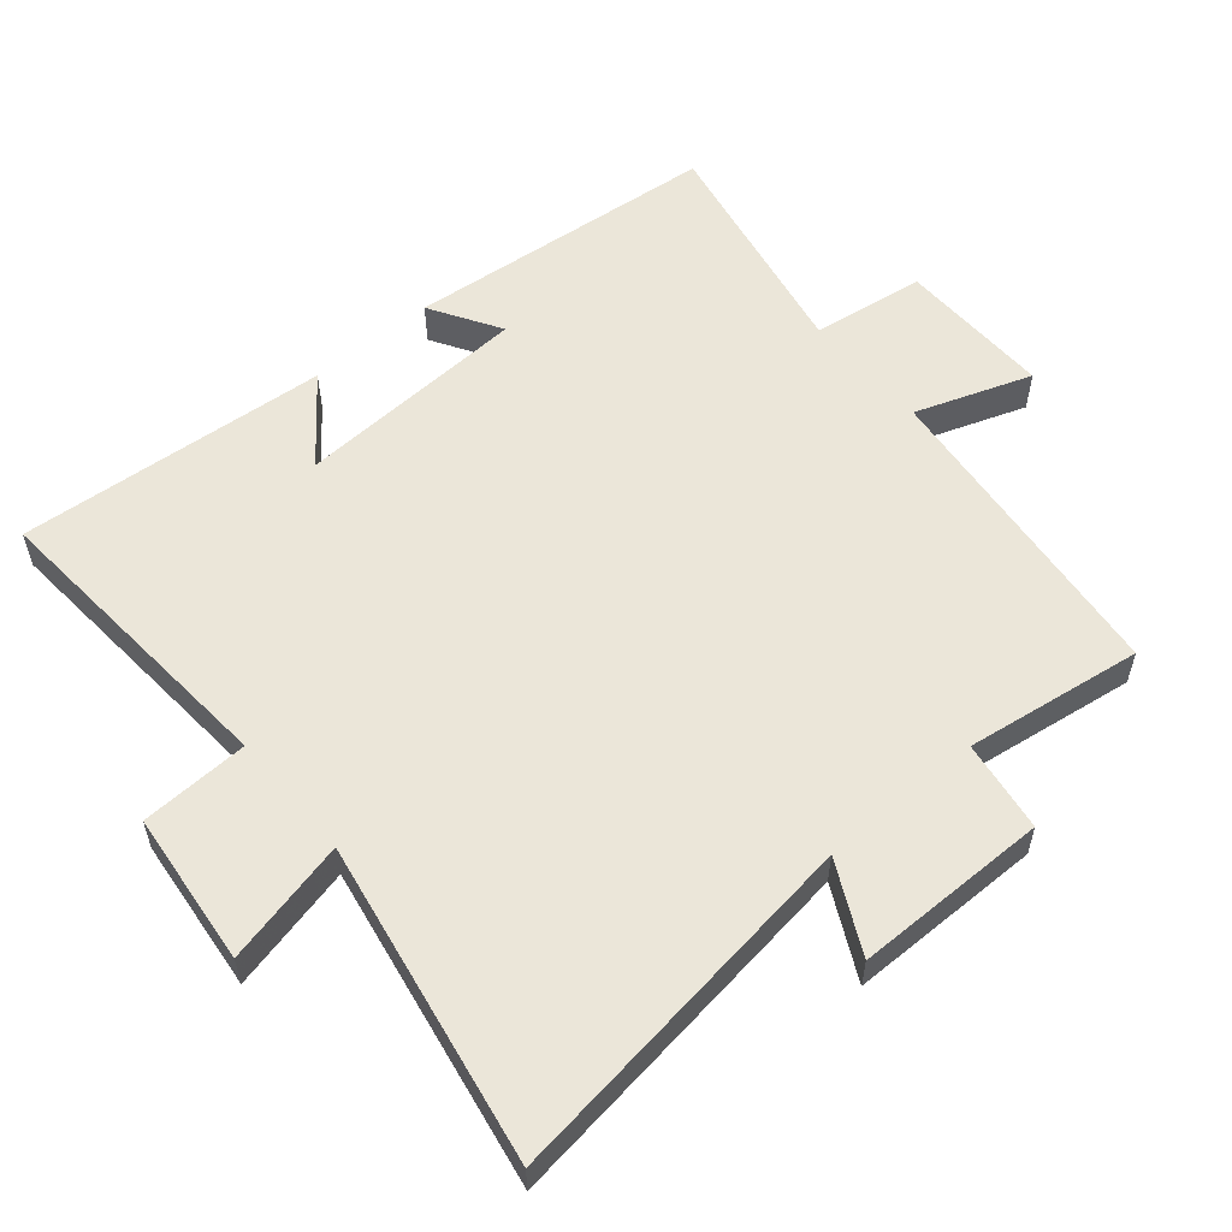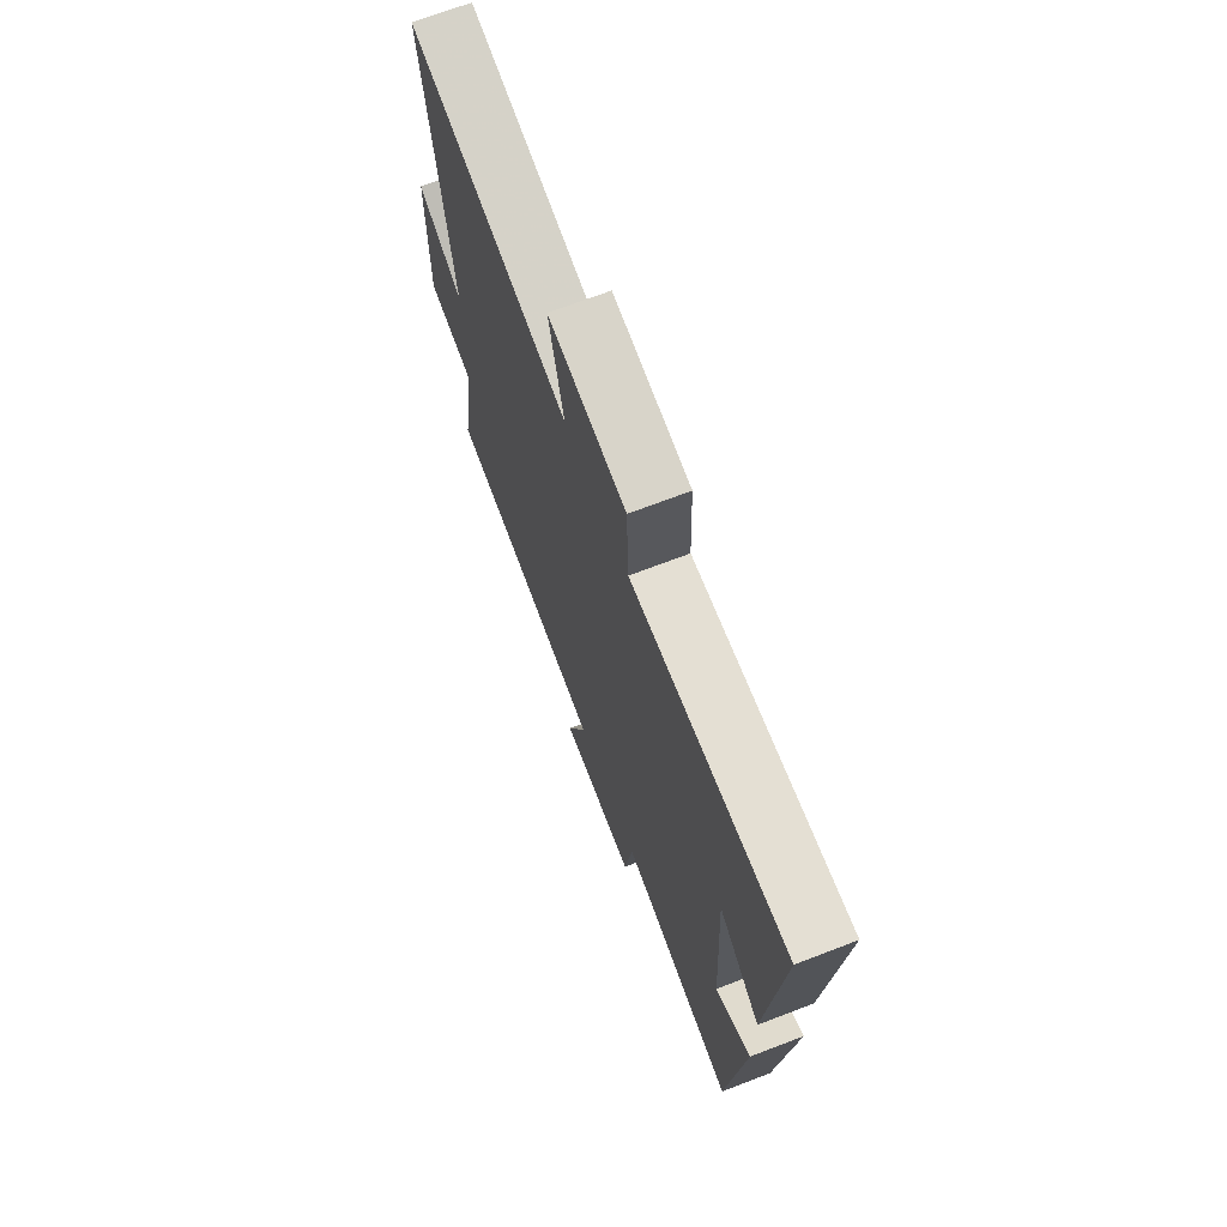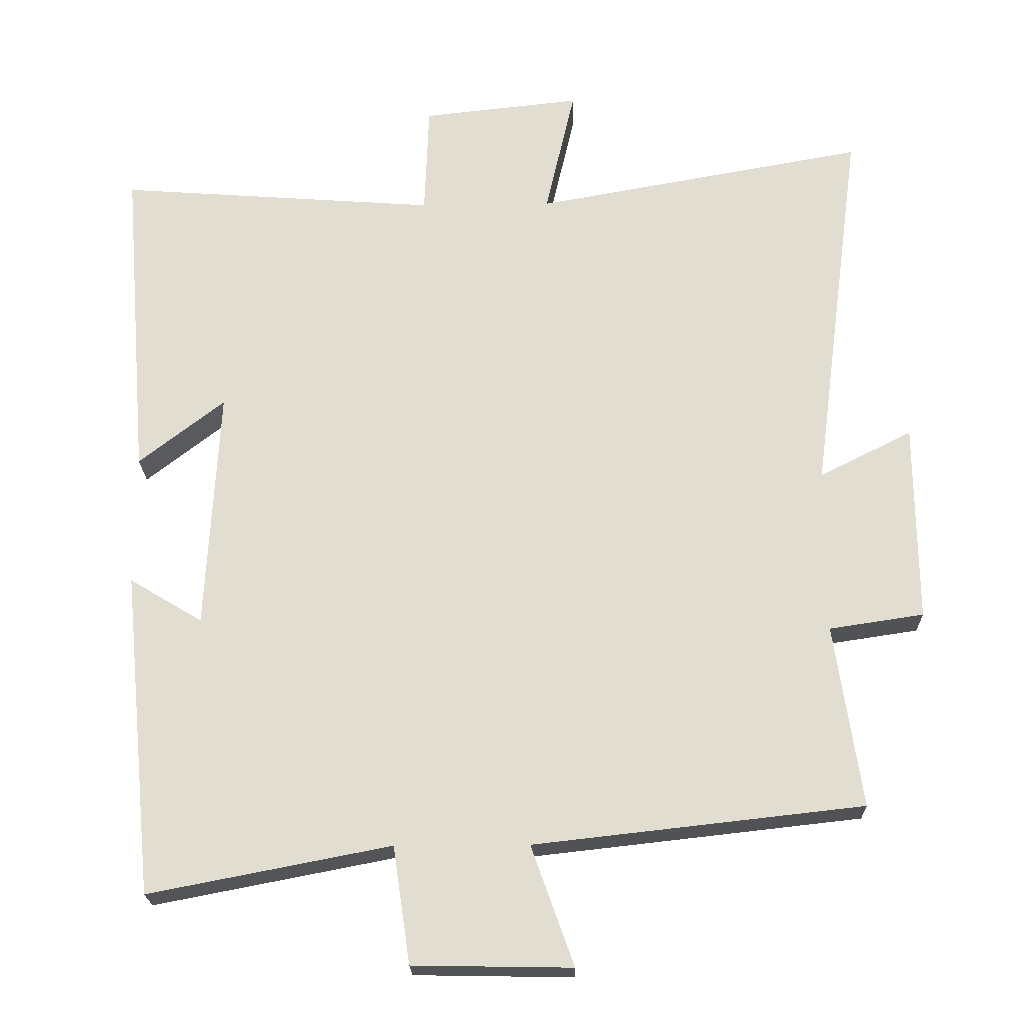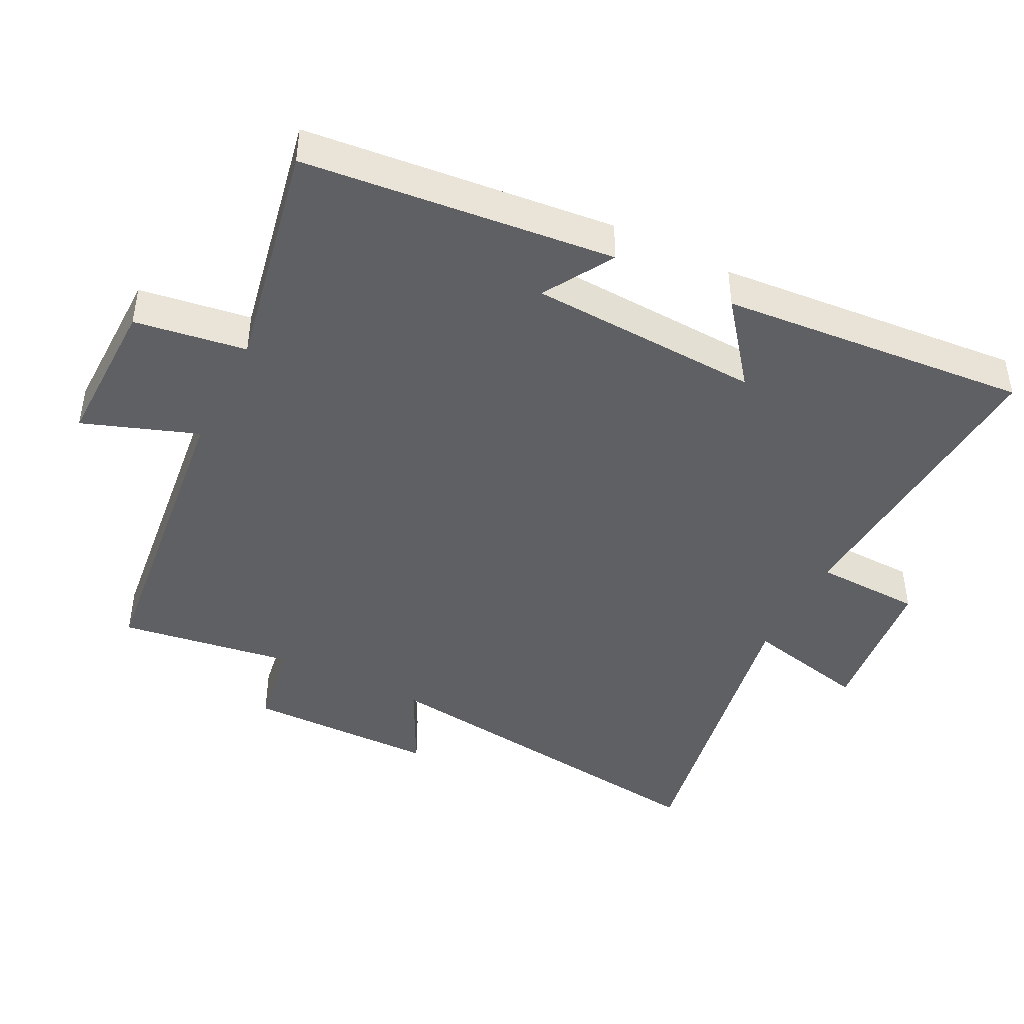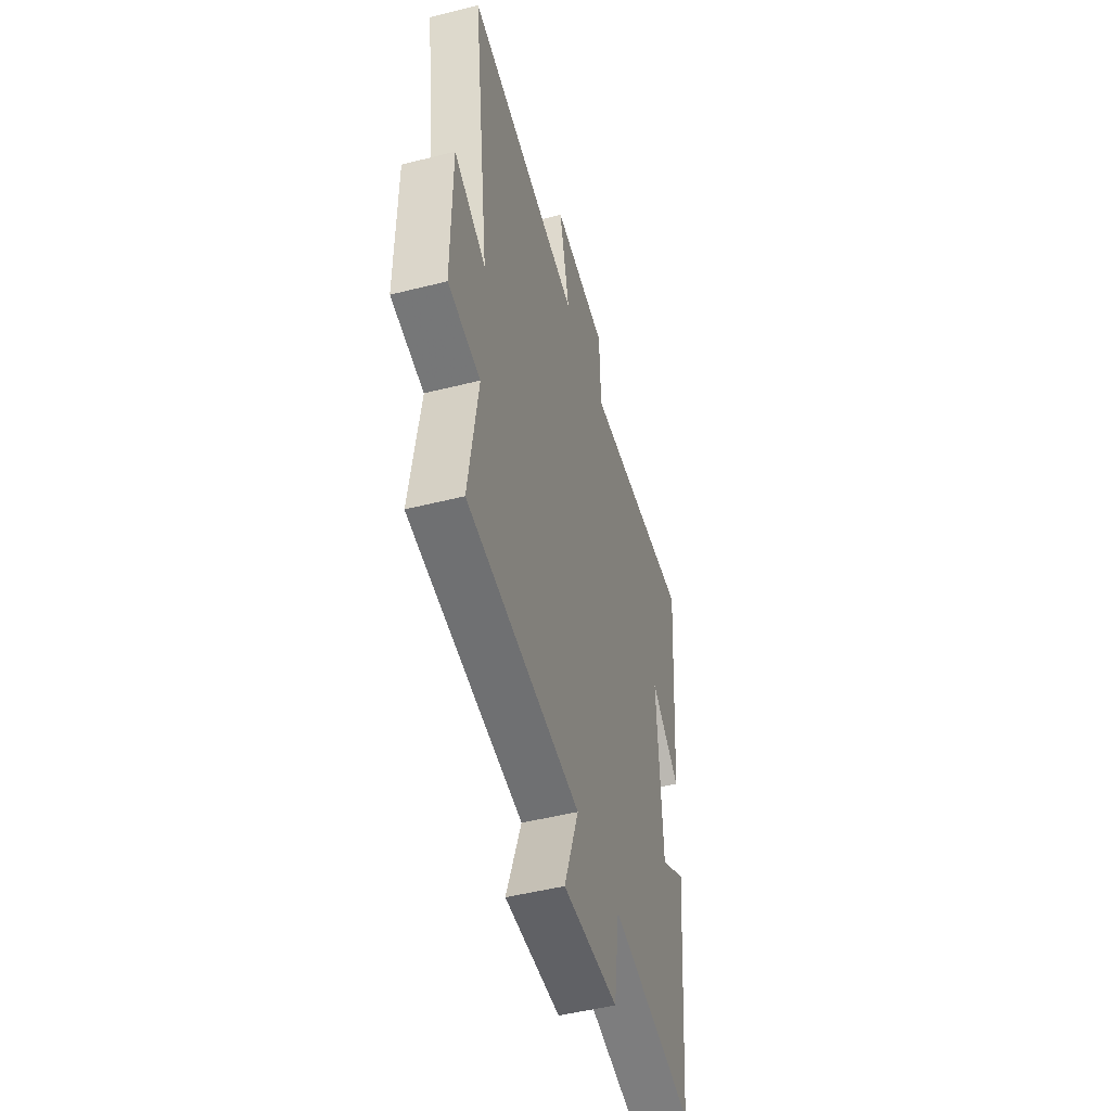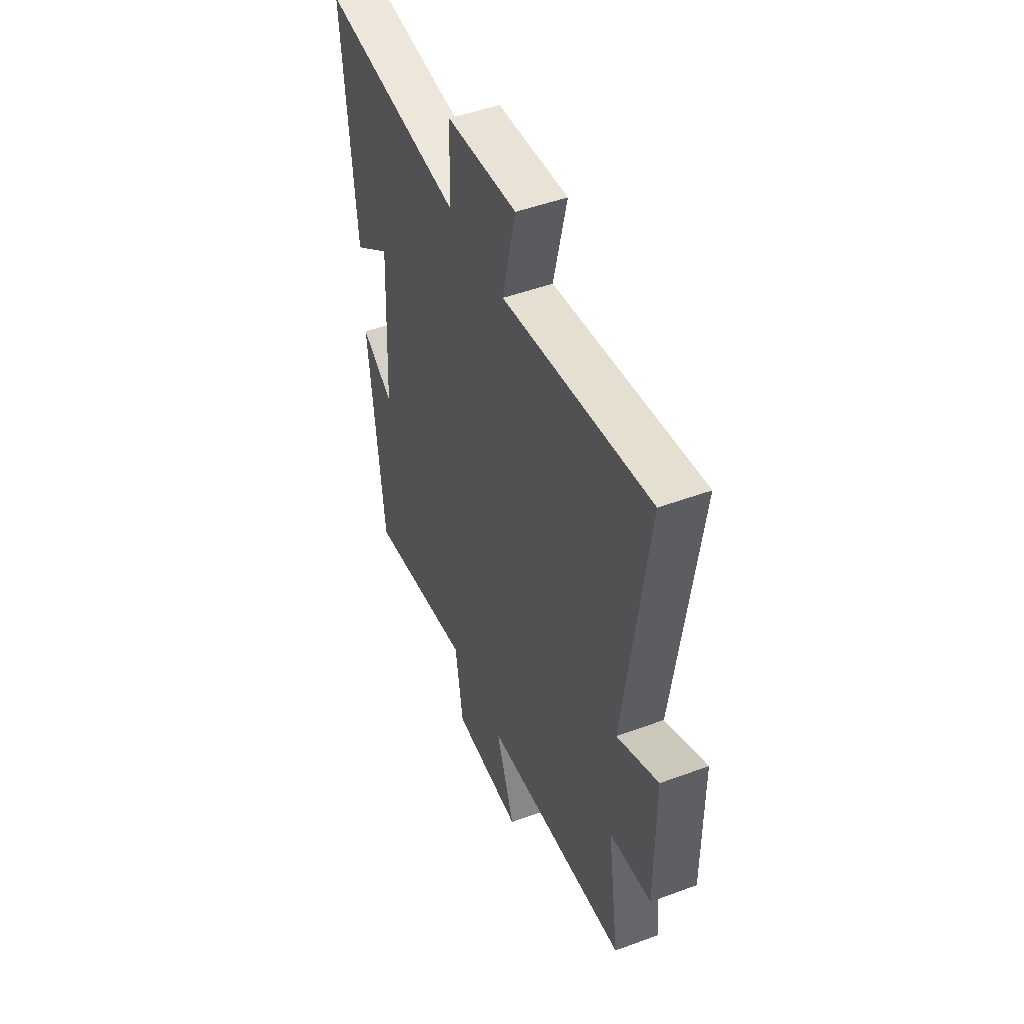
<metadata>
{"format":"obj","ext":"obj","renderer":"f3d","projection":"perspective","resolution":1024,"background":"white","views":[{"elev":56.6,"azim":49.7,"up":"+Y"},{"elev":70.0,"azim":-111.0,"up":"+Z"},{"elev":-21.7,"azim":1.4,"up":"+Z"},{"elev":-44.1,"azim":-116.6,"up":"+Y"},{"elev":-49.0,"azim":105.7,"up":"+Z"},{"elev":48.9,"azim":67.7,"up":"+Z"}]}
</metadata>
<code>
v 0.538 0.07 -0.448
v 0.074 0.07 -0.5
v 0.134 0.07 -0.669
v -0.09 0.07 -0.665
v -0.114 0.07 -0.5
v -0.455 0.07 -0.566
v -0.5 0.07 -0.108
v -0.397 0.07 -0.17
v -0.379 0.07 0.172
v -0.5 0.07 0.078
v -0.537 0.07 0.533
v -0.086 0.07 0.5
v -0.08 0.07 0.658
v 0.144 0.07 0.682
v 0.102 0.07 0.5
v 0.571 0.07 0.584
v 0.5 0.07 0.046
v 0.631 0.07 0.112
v 0.633 0.07 -0.17
v 0.5 0.07 -0.19
v 0.538 0 -0.448
v 0.074 0 -0.5
v 0.134 0 -0.669
v -0.09 0 -0.665
v -0.114 0 -0.5
v -0.455 0 -0.566
v -0.5 0 -0.108
v -0.397 0 -0.17
v -0.379 0 0.172
v -0.5 0 0.078
v -0.537 0 0.533
v -0.086 0 0.5
v -0.08 0 0.658
v 0.144 0 0.682
v 0.102 0 0.5
v 0.571 0 0.584
v 0.5 0 0.046
v 0.631 0 0.112
v 0.633 0 -0.17
v 0.5 0 -0.19
f 17 18 19 20
f 15 16 17
f 15 17 20
f 12 13 14 15
f 20 1 2
f 15 20 2
f 12 15 2
f 9 10 11 12
f 8 9 12 2
f 5 6 7 8
f 2 3 4 5
f 2 5 8
f 40 39 38 37
f 37 36 35
f 40 37 35
f 35 34 33 32
f 22 21 40
f 22 40 35
f 22 35 32
f 32 31 30 29
f 22 32 29 28
f 28 27 26 25
f 25 24 23 22
f 28 25 22
f 1 21 22 2
f 2 22 23 3
f 3 23 24 4
f 4 24 25 5
f 5 25 26 6
f 6 26 27 7
f 7 27 28 8
f 8 28 29 9
f 9 29 30 10
f 10 30 31 11
f 11 31 32 12
f 12 32 33 13
f 13 33 34 14
f 14 34 35 15
f 15 35 36 16
f 16 36 37 17
f 17 37 38 18
f 18 38 39 19
f 19 39 40 20
f 20 40 21 1

</code>
